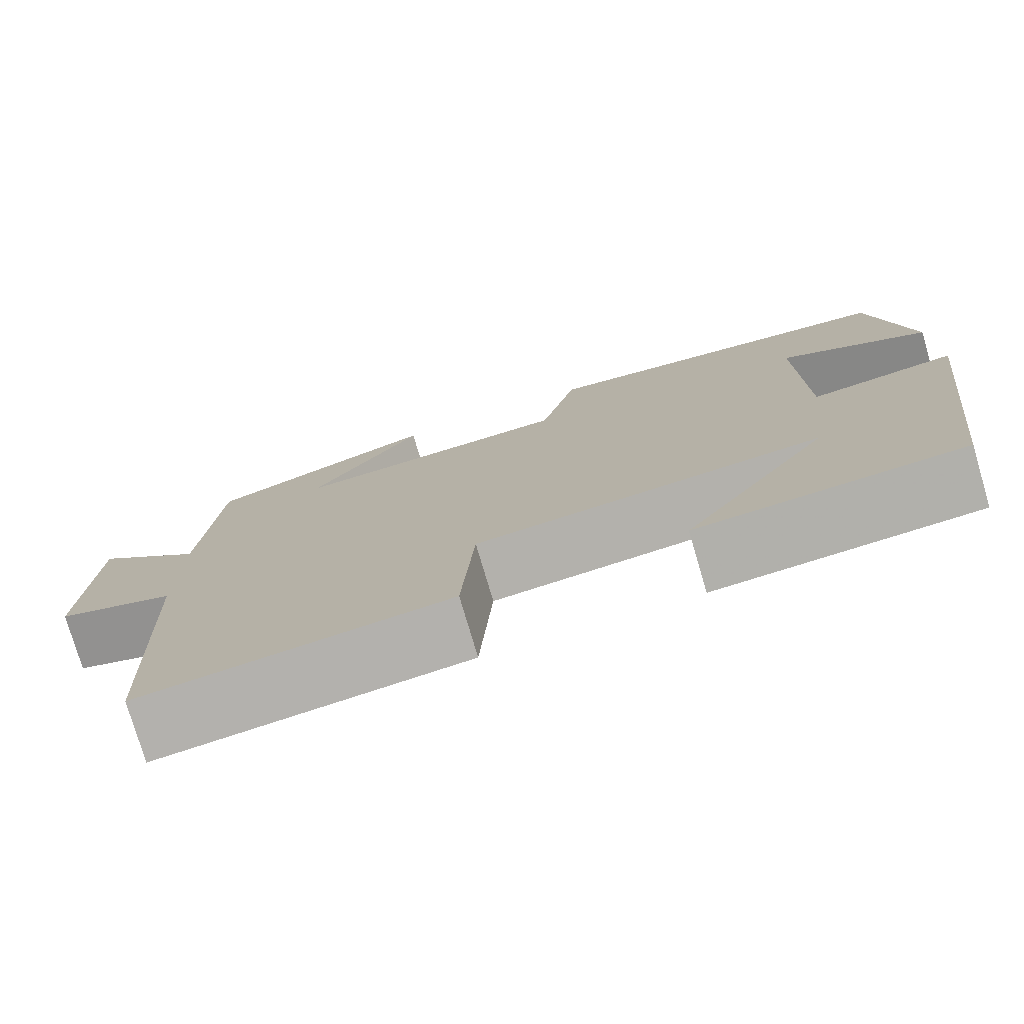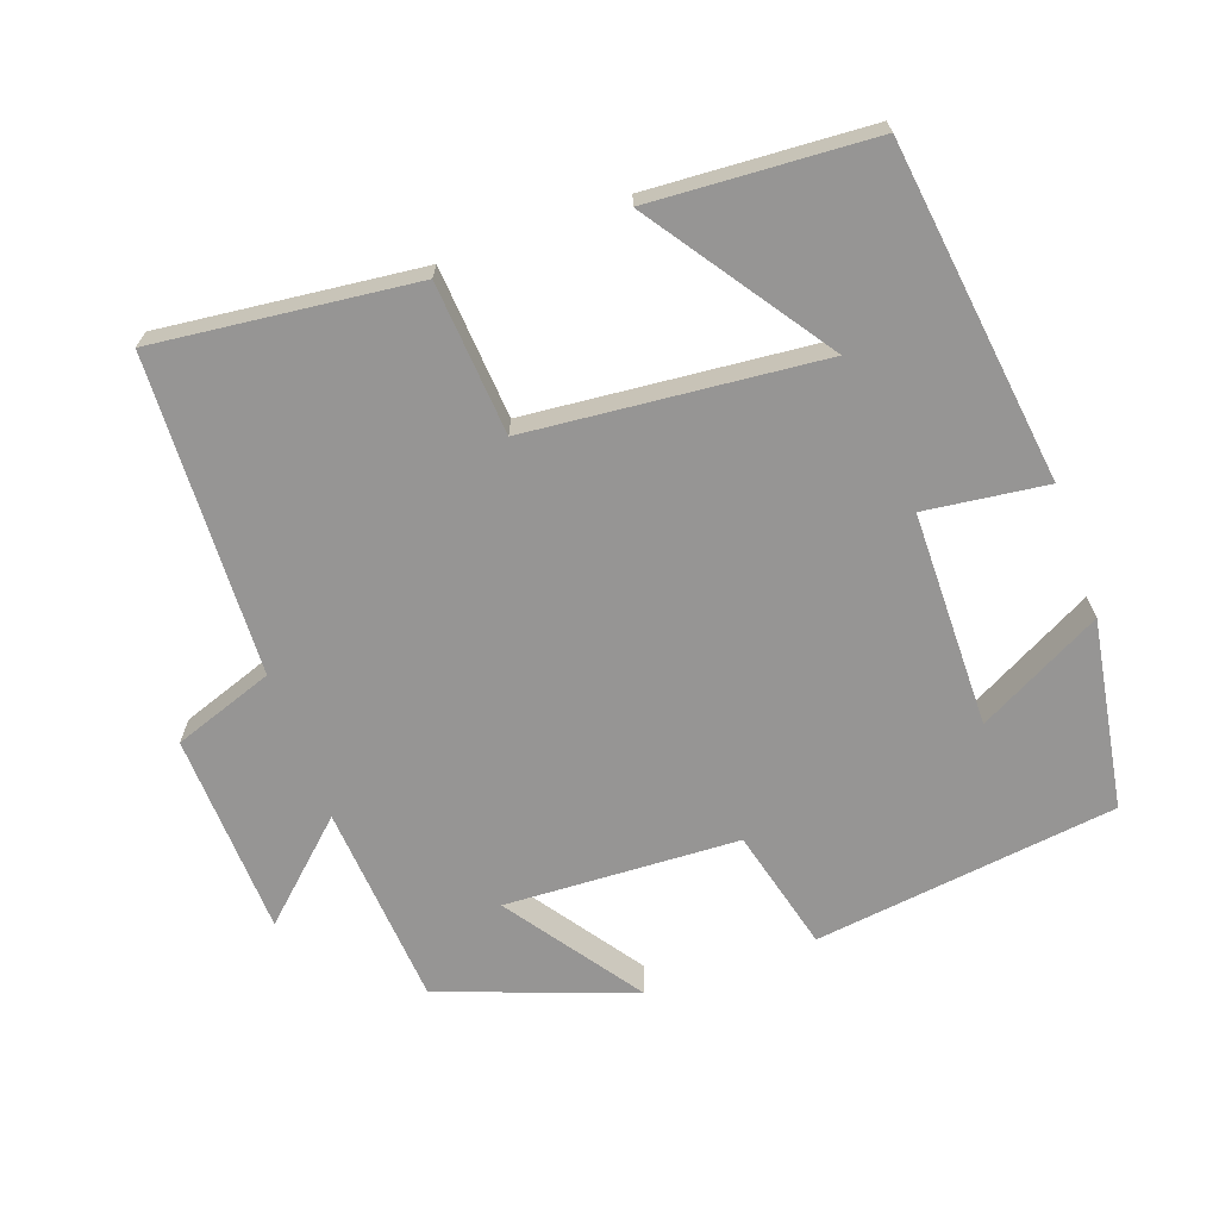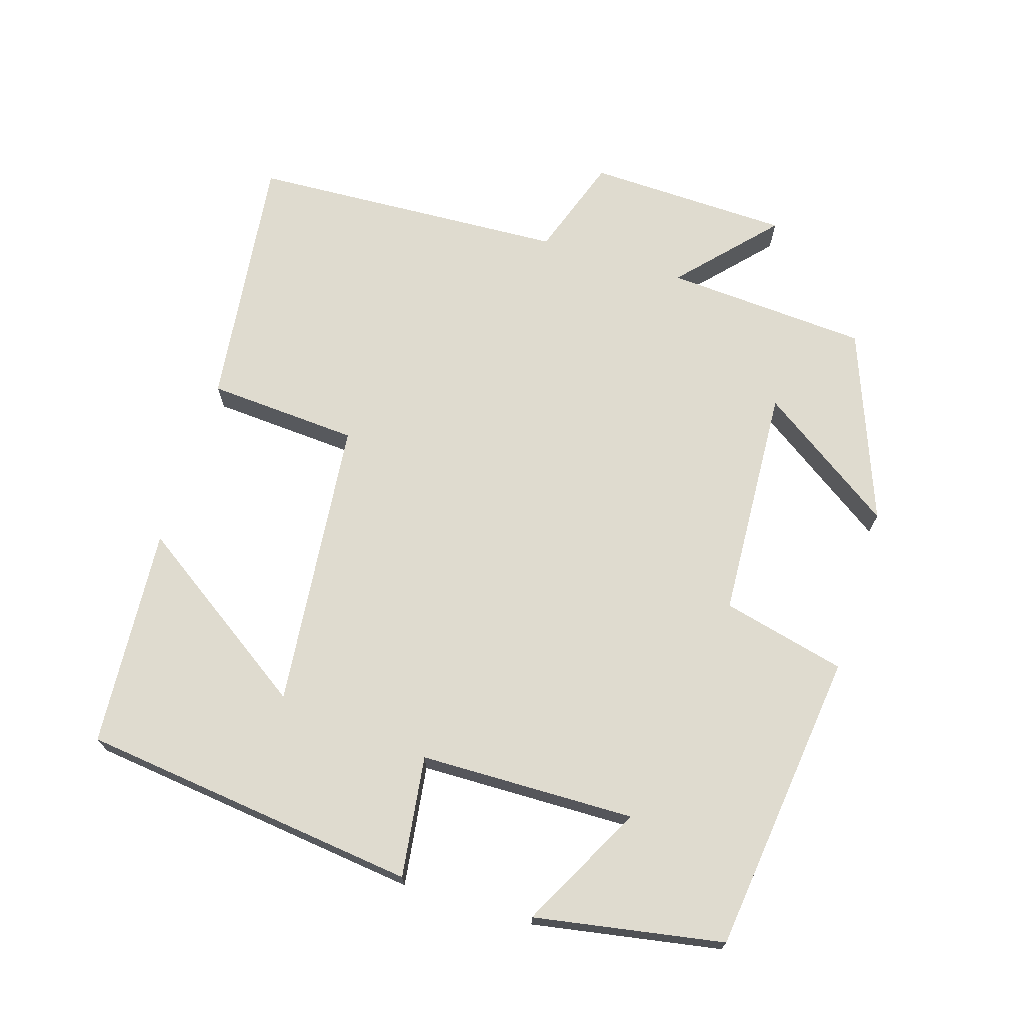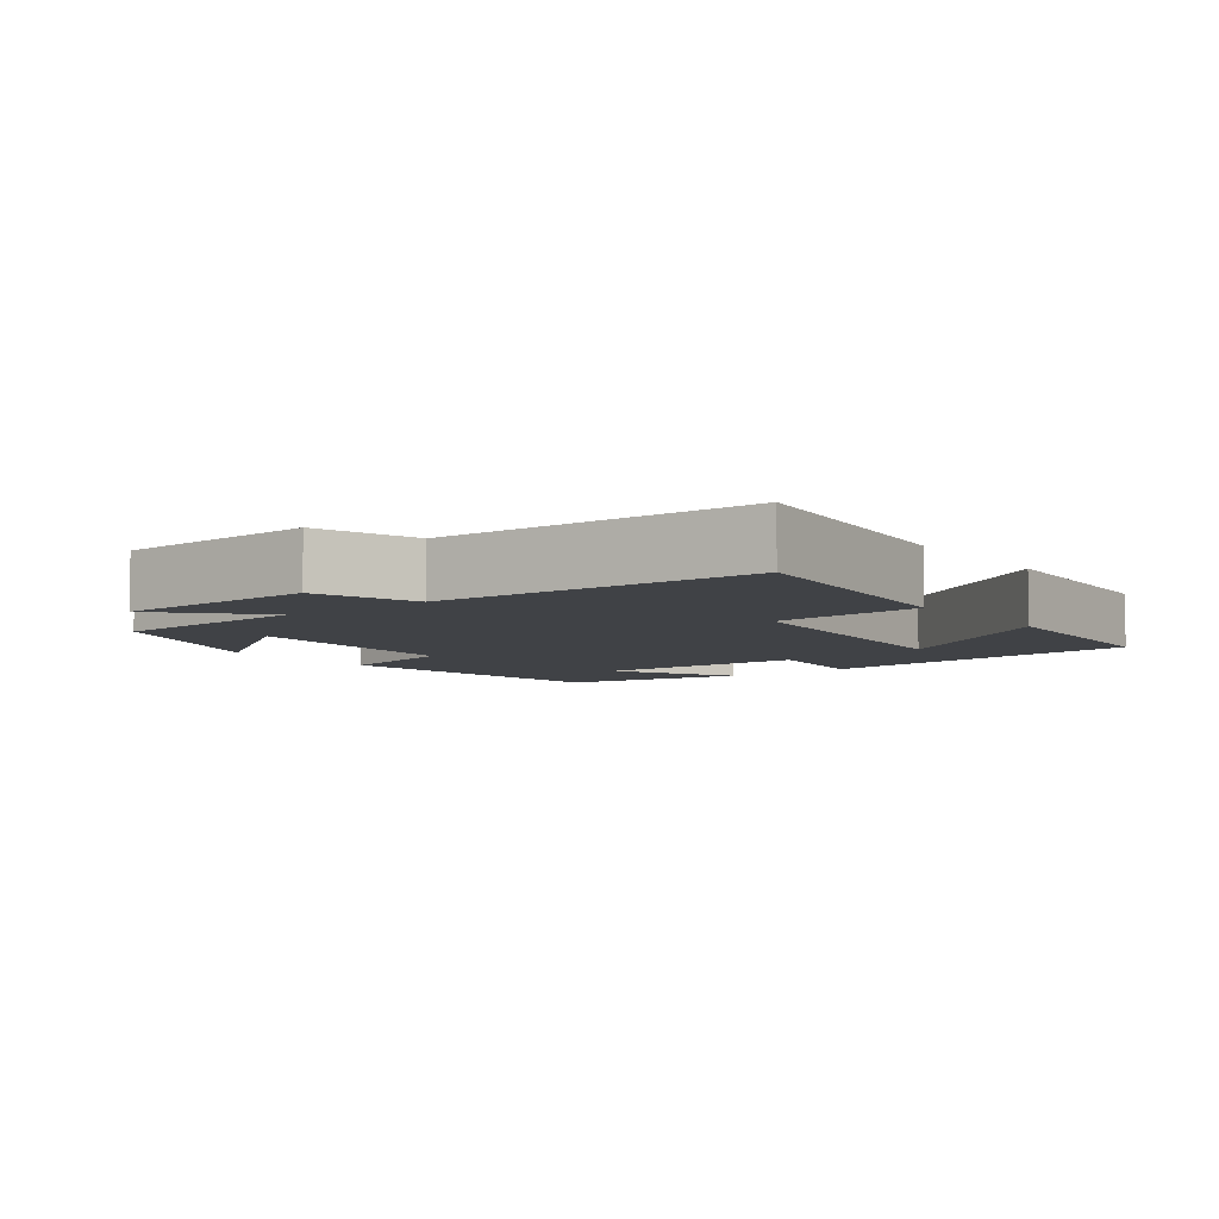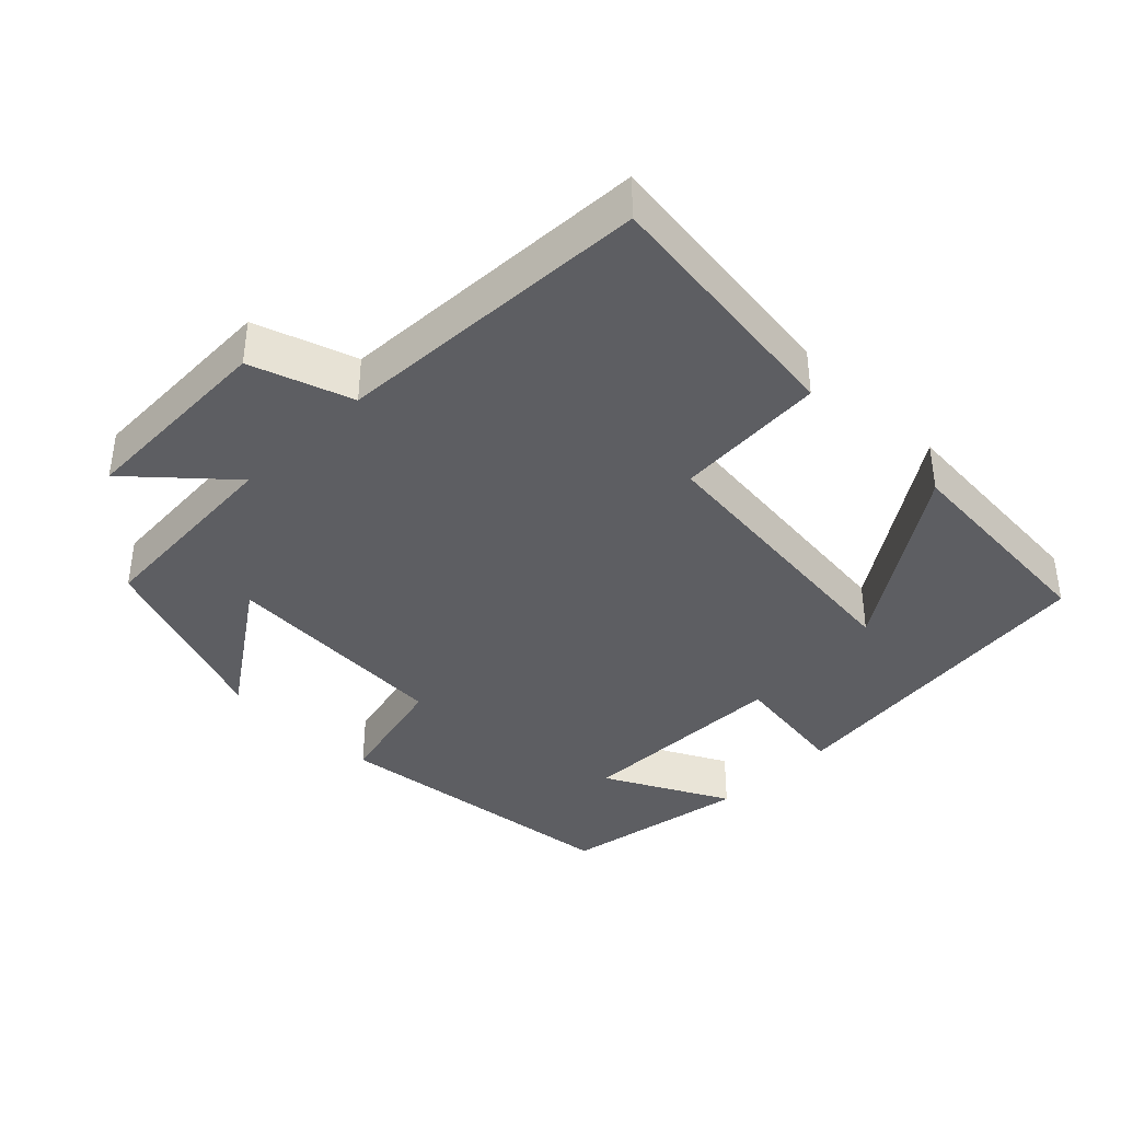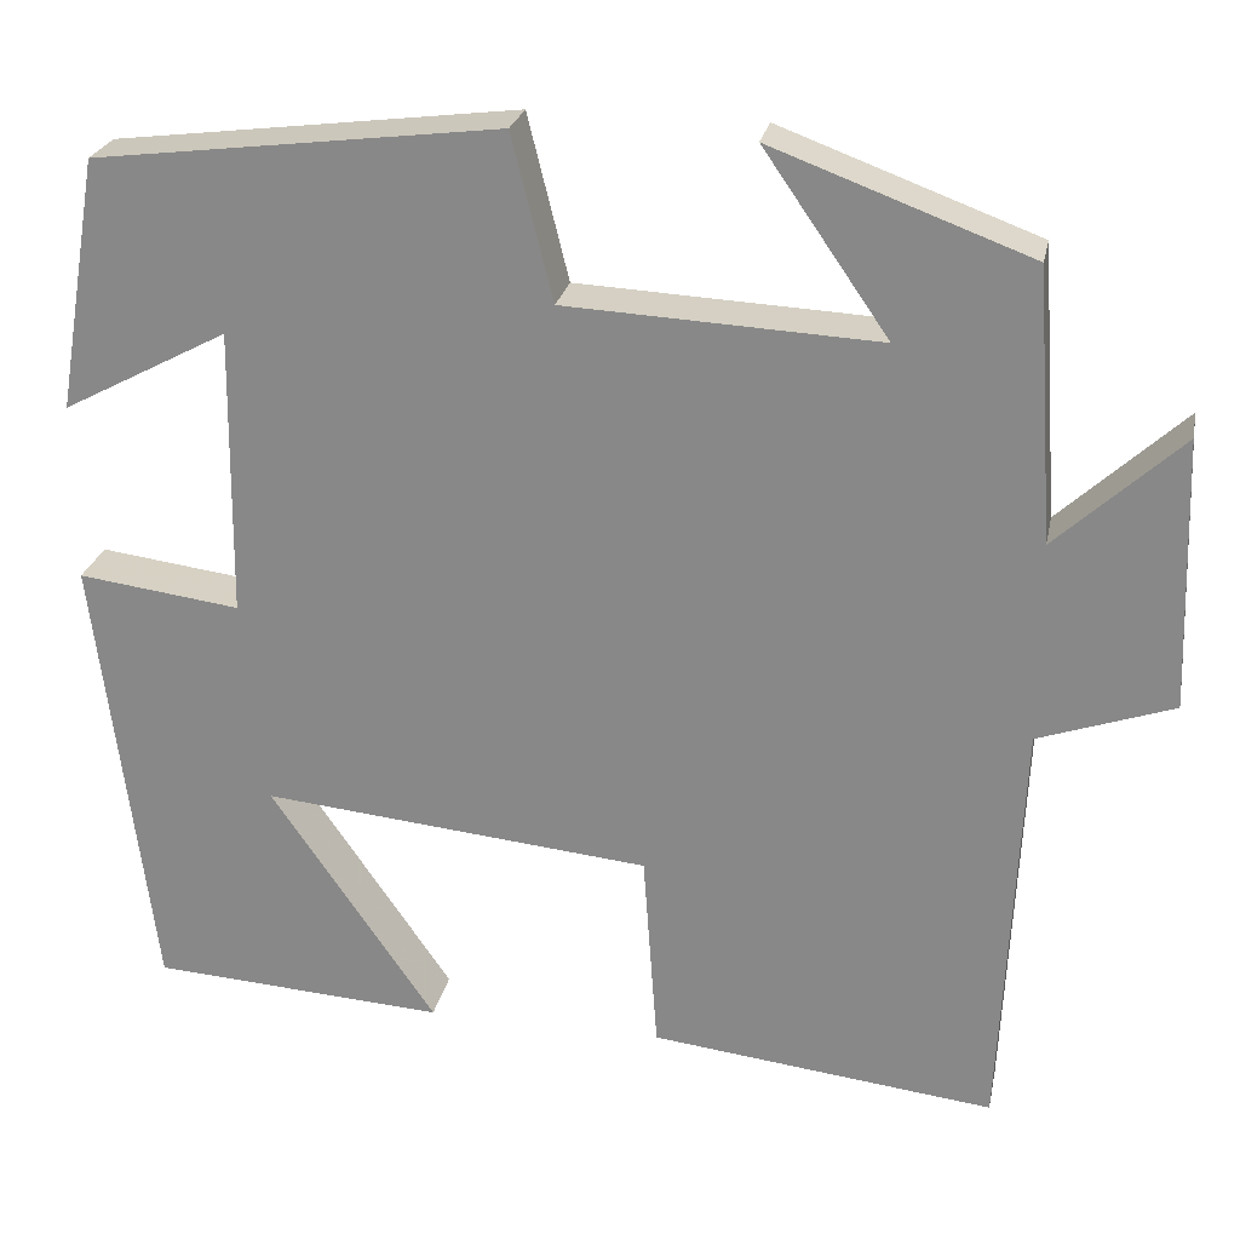
<metadata>
{"format":"obj","ext":"obj","renderer":"f3d","projection":"perspective","resolution":1024,"background":"white","views":[{"elev":-77.0,"azim":-163.6,"up":"+Z"},{"elev":-67.5,"azim":-160.1,"up":"+Y"},{"elev":70.4,"azim":-73.0,"up":"+Y"},{"elev":-6.4,"azim":127.4,"up":"+Y"},{"elev":-38.7,"azim":134.8,"up":"+Y"},{"elev":25.0,"azim":11.4,"up":"+Z"}]}
</metadata>
<code>
v 0.48 0.07 0.4
v 0.5 0.07 0.115
v 0.631 0.07 0.236
v 0.641 0.07 -0.048
v 0.5 0.07 -0.097
v 0.48 0.07 -0.542
v 0.118 0.07 -0.5
v 0.103 0.07 -0.288
v -0.305 0.07 -0.248
v -0.132 0.07 -0.5
v -0.441 0.07 -0.48
v -0.5 0.07 -0.006
v -0.33 0.07 -0.028
v -0.326 0.07 0.274
v -0.5 0.07 0.182
v -0.455 0.07 0.447
v -0.03 0.07 0.5
v 0.013 0.07 0.327
v 0.341 0.07 0.311
v 0.21 0.07 0.5
v 0.48 0 0.4
v 0.5 0 0.115
v 0.631 0 0.236
v 0.641 0 -0.048
v 0.5 0 -0.097
v 0.48 0 -0.542
v 0.118 0 -0.5
v 0.103 0 -0.288
v -0.305 0 -0.248
v -0.132 0 -0.5
v -0.441 0 -0.48
v -0.5 0 -0.006
v -0.33 0 -0.028
v -0.326 0 0.274
v -0.5 0 0.182
v -0.455 0 0.447
v -0.03 0 0.5
v 0.013 0 0.327
v 0.341 0 0.311
v 0.21 0 0.5
f 19 20 1 2
f 18 19 2
f 16 17 18
f 16 18 2
f 14 15 16
f 14 16 2
f 13 14 2
f 11 12 13
f 9 10 11
f 9 11 13
f 8 9 13 2
f 7 8 2
f 6 7 2
f 5 6 2
f 2 3 4 5
f 22 21 40 39
f 22 39 38
f 38 37 36
f 22 38 36
f 36 35 34
f 22 36 34
f 22 34 33
f 33 32 31
f 31 30 29
f 33 31 29
f 22 33 29 28
f 22 28 27
f 22 27 26
f 22 26 25
f 25 24 23 22
f 1 21 22 2
f 2 22 23 3
f 3 23 24 4
f 4 24 25 5
f 5 25 26 6
f 6 26 27 7
f 7 27 28 8
f 8 28 29 9
f 9 29 30 10
f 10 30 31 11
f 11 31 32 12
f 12 32 33 13
f 13 33 34 14
f 14 34 35 15
f 15 35 36 16
f 16 36 37 17
f 17 37 38 18
f 18 38 39 19
f 19 39 40 20
f 20 40 21 1

</code>
